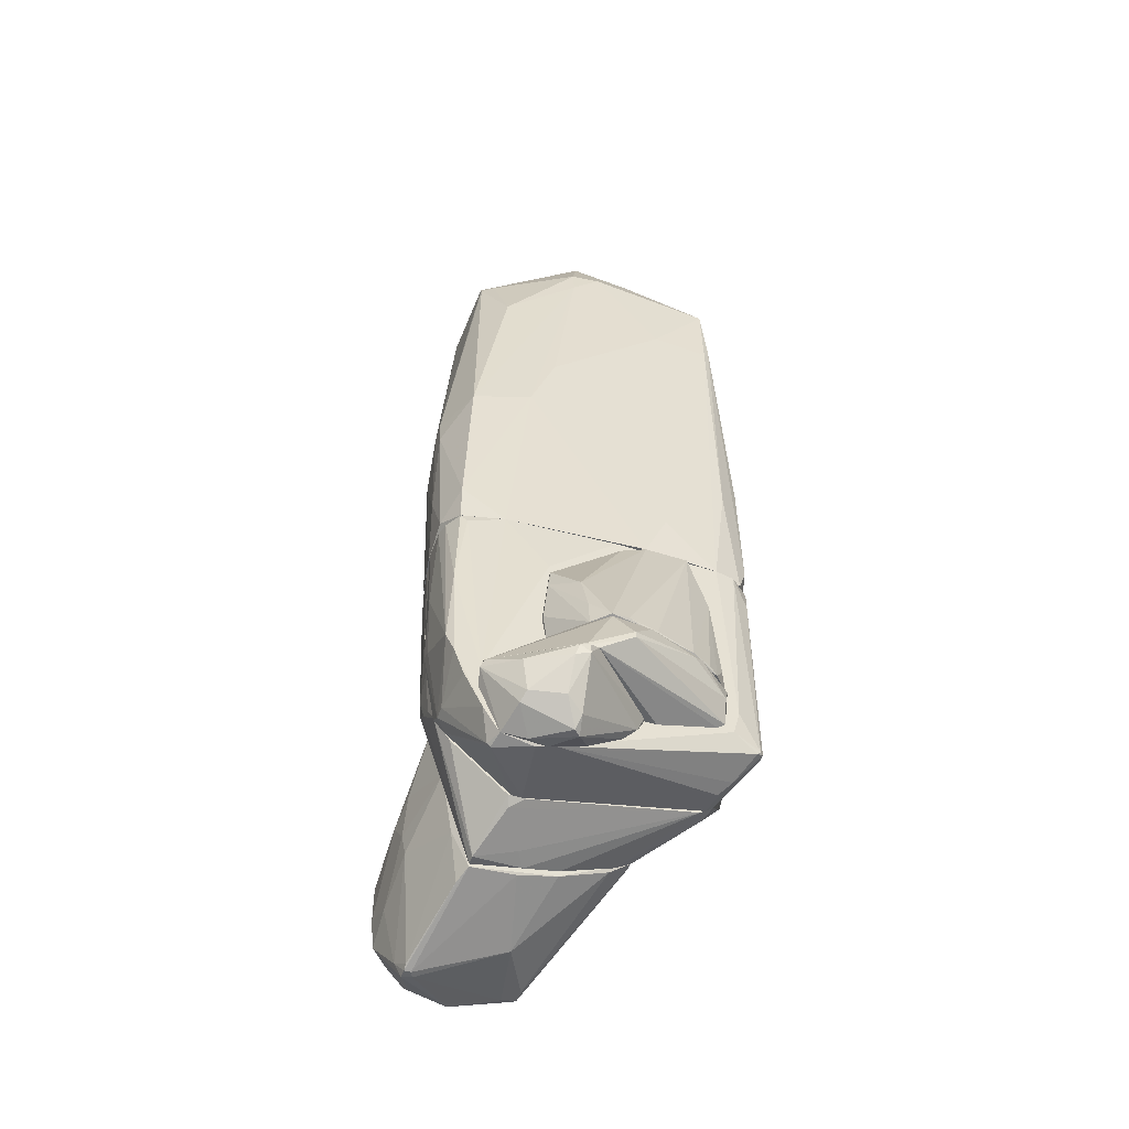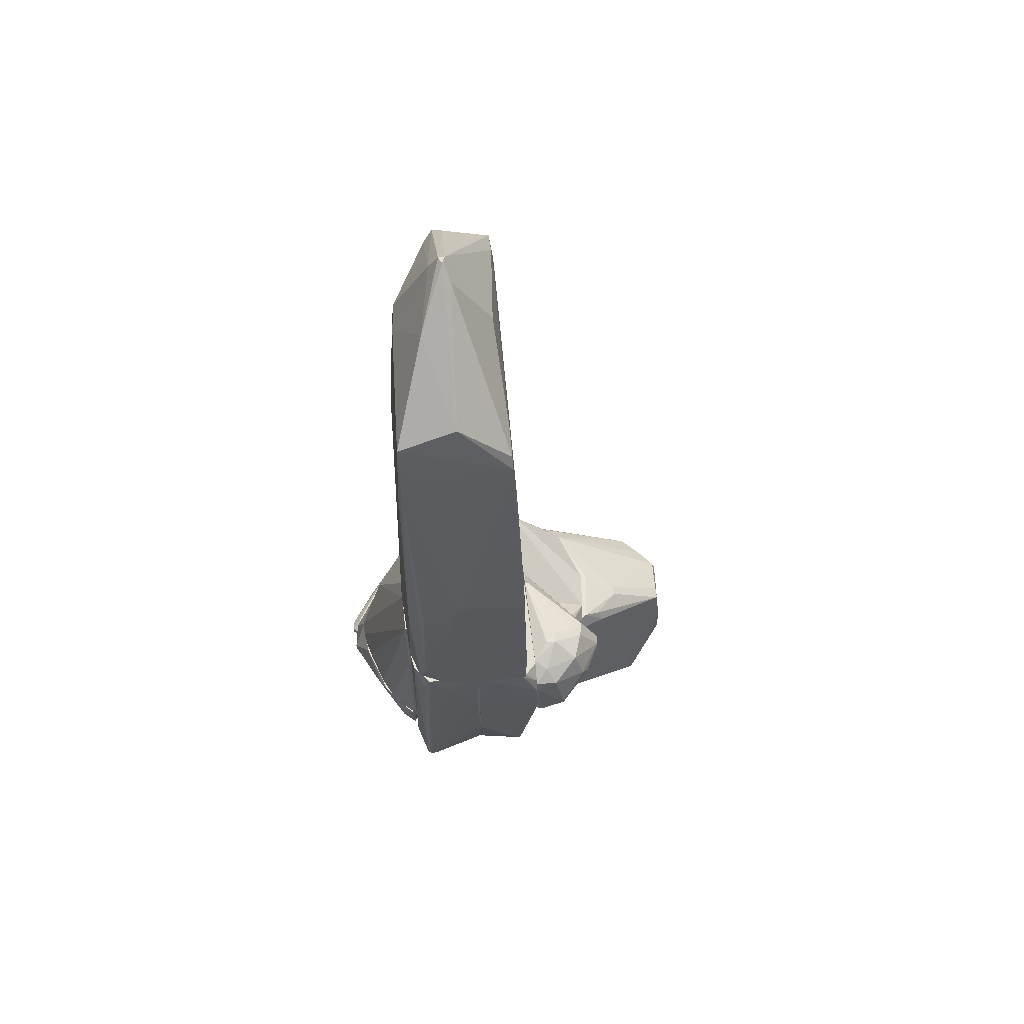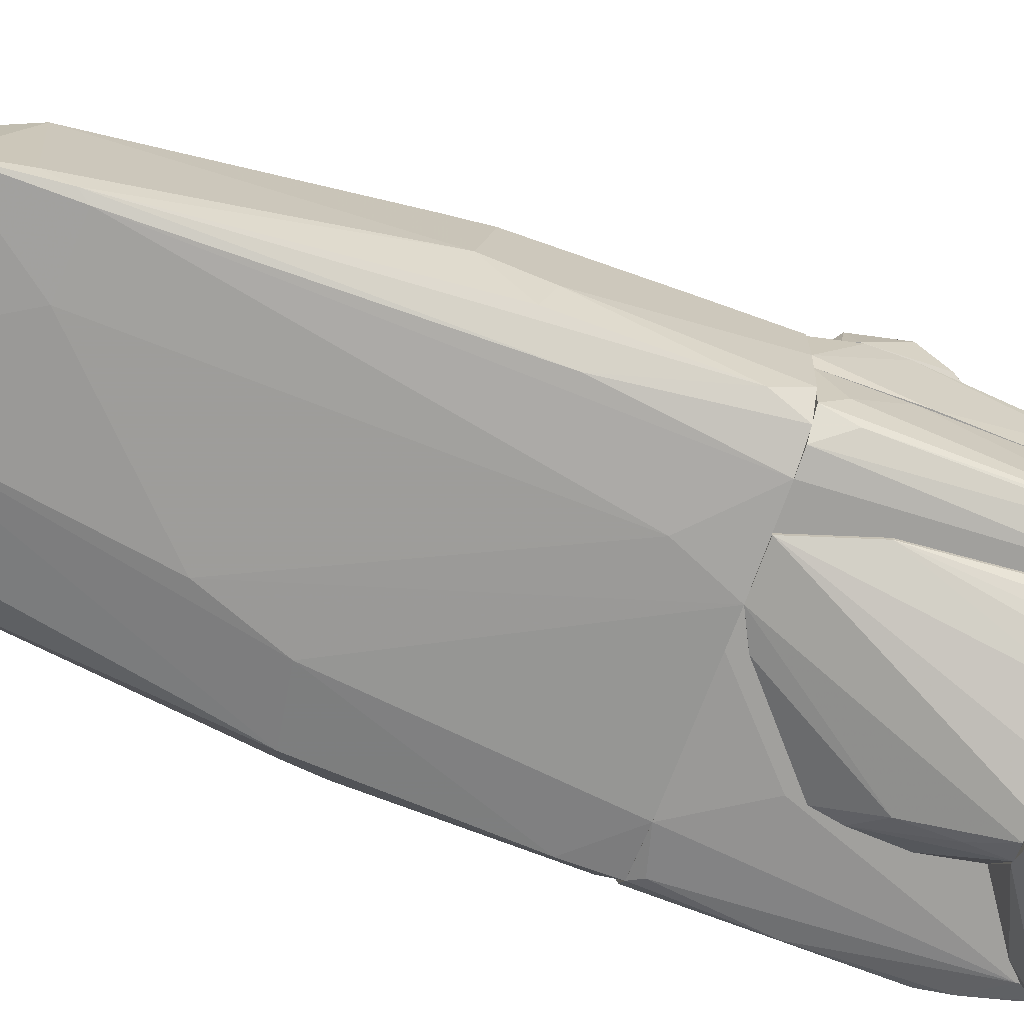
<metadata>
{"format":"obj","ext":"obj","renderer":"f3d","projection":"perspective","resolution":1024,"background":"white","views":[{"elev":-50.8,"azim":160.7,"up":"+Y"},{"elev":60.8,"azim":-96.2,"up":"+Y"},{"elev":-71.6,"azim":-109.9,"up":"+Z"}]}
</metadata>
<code>
o convex_0
v 1.583 4.535 -0.1739
v -2.258 -2.453 0.3348
v -2.212 -2.453 -0.4053
v 2.231 -2.452 0.1499
v -1.795 3.98 0.7515
v 1.583 -2.453 1.076
v -1.795 4.397 -0.8218
v 1.444 -2.453 -0.8681
v 1.861 4.212 0.7978
v 0.009839 6.11 0.01122
v -2.258 -2.453 0.9367
v -1.61 -2.453 -0.9607
v 1.954 0.5103 -0.683
v 0.3797 4.767 -0.683
v -2.212 0.6494 0.8904
v 0.75 1.622 -0.8681
v 2.231 -0.2768 0.6127
v 2.278 0.4172 -0.03506
v -2.165 -0.1837 -0.683
v -0.8693 -1.712 -1.007
v 2.046 -2.452 -0.7293
v -0.1287 4.953 0.6588
v 1.676 3.887 0.8441
v 1.769 4.582 -0.03506
v -2.258 0.372 -0.1276
v -1.702 4.628 0.01102
v 1.907 -2.406 0.9829
v 1.444 3.472 -0.5442
v -1.888 3.795 0.7515
v -2.026 -2.453 -0.8218
v -0.9621 3.286 -0.8681
v 0.1022 6.11 -0.03506
v 1.305 -2.313 1.076
v -0.03634 4.767 -0.7293
v -1.795 3.239 -0.8681
v -0.5452 -2.453 -1.007
v 1.12 0.6494 -0.8681
v 2.231 -2.267 -0.359
v 1.907 3.472 0.8441
v 2.139 -2.452 0.7052
v -1.934 3.239 0.7978
v -2.258 -1.573 0.9367
v 2.046 -1.248 0.8904
v 1.907 3.98 0.7978
v 1.491 4.351 0.7978
v 0.1484 6.062 0.0573
v -0.1753 5.924 0.1034
v -2.165 0.7886 0.8904
v 2.046 -1.85 -0.7293
v -0.6842 5.461 -0.3588
v -2.165 -2.035 -0.7293
v -1.841 -0.6473 -0.9144
v -1.888 3.379 -0.8218
v 2.278 -1.434 0.01122
v 0.3797 4.351 -0.7293
v -2.258 0.1867 0.8904
v -1.888 3.703 -0.683
v 1.63 4.721 0.1036
v 2.278 0.000668 -0.1276
v 0.1484 5.877 -0.1739
v 1.769 4.49 -0.08134
v -2.258 -0.3229 -0.2665
v 2.278 0.325 0.1499
v -1.425 4.165 0.7515
f 22 47 64
f 2 3 6
f 6 3 8
f 4 6 8
f 2 6 11
f 8 3 12
f 4 8 21
f 2 11 25
f 14 1 28
f 25 15 29
f 5 26 29
f 26 7 29
f 12 3 30
f 16 20 31
f 11 6 33
f 6 23 33
f 31 7 34
f 16 31 34
f 20 12 35
f 7 31 35
f 31 20 35
f 8 12 36
f 12 20 36
f 20 16 36
f 8 36 37
f 36 16 37
f 4 21 38
f 23 6 39
f 9 23 39
f 6 27 39
f 6 4 40
f 4 17 40
f 27 6 40
f 5 29 41
f 29 15 41
f 25 11 42
f 11 33 42
f 17 39 43
f 39 27 43
f 40 17 43
f 27 40 43
f 24 9 44
f 18 24 44
f 9 39 44
f 39 17 44
f 23 9 45
f 32 10 46
f 45 9 46
f 22 45 46
f 26 5 47
f 10 26 47
f 46 10 47
f 22 46 47
f 33 23 48
f 23 41 48
f 41 15 48
f 15 42 48
f 42 33 48
f 21 8 49
f 8 37 49
f 37 13 49
f 38 21 49
f 7 26 50
f 26 10 50
f 10 32 50
f 34 7 50
f 30 3 51
f 12 30 52
f 35 12 52
f 30 51 52
f 19 25 53
f 7 35 53
f 51 19 53
f 35 52 53
f 52 51 53
f 17 4 54
f 4 38 54
f 14 28 55
f 28 13 55
f 34 14 55
f 16 34 55
f 13 37 55
f 37 16 55
f 15 25 56
f 25 42 56
f 42 15 56
f 29 7 57
f 25 29 57
f 7 53 57
f 53 25 57
f 9 24 58
f 24 32 58
f 46 9 58
f 32 46 58
f 13 18 59
f 49 13 59
f 38 49 59
f 18 54 59
f 54 38 59
f 1 14 60
f 24 1 60
f 32 24 60
f 14 34 60
f 50 32 60
f 34 50 60
f 18 13 61
f 1 24 61
f 24 18 61
f 28 1 61
f 13 28 61
f 3 2 62
f 2 25 62
f 25 19 62
f 51 3 62
f 19 51 62
f 44 17 63
f 18 44 63
f 17 54 63
f 54 18 63
f 5 41 64
f 41 23 64
f 45 22 64
f 23 45 64
f 47 5 64
o convex_1
v 1.213 -7.081 3.575
v -1.008 -6.294 1.122
v -1.008 -6.294 1.215
v 1.722 -4.536 1.446
v 1.167 -6.988 1.122
v -0.1289 -4.675 2.51
v -0.1753 -7.127 3.251
v 1.306 -5.739 3.806
v -0.8694 -4.536 1.122
v 1.537 -7.59 2.603
v 1.861 -6.294 3.297
v 0.3804 -6.017 3.806
v 1.583 -5.508 1.122
v 0.2413 -7.22 2.233
v 0.5652 -4.536 2.372
v 1.213 -6.803 3.899
v 1.63 -4.536 1.122
v 0.4725 -5.508 3.76
v 1.861 -5.739 3.297
v 1.444 -4.536 1.955
v 1.815 -5.786 2.14
v 0.7503 -7.405 3.343
v -0.7306 -4.536 1.493
v 1.815 -6.757 3.297
v -0.03623 -6.757 1.169
v -0.1753 -4.86 2.603
v 0.334 -6.433 3.806
v 0.4264 -4.814 2.881
v -0.1753 -6.989 3.251
v 1.537 -7.59 2.742
v 1.769 -6.109 2.094
v 1.259 -7.081 1.354
v 1.861 -5.415 2.418
v 1.028 -6.803 3.899
v 1.259 -6.34 3.899
v -0.2216 -4.536 2.279
v -0.8694 -4.536 1.215
v 1.444 -7.59 2.603
v -0.1753 -7.127 3.066
v -0.7306 -6.479 1.169
v 0.5188 -6.896 1.169
v -0.2677 -6.989 3.066
v 0.05618 -7.22 3.205
v -0.1289 -7.127 3.297
v 1.63 -4.536 1.724
v 1.537 -6.757 3.621
v 1.537 -7.544 2.51
v 0.6576 -5.508 3.76
v 1.815 -6.479 2.834
v 1.815 -5.23 1.955
v 1.398 -6.387 1.215
v 0.2877 -4.814 2.881
v 1.306 -5.878 3.852
v 0.843 -6.572 3.899
v 1.398 -7.59 2.696
v 1.63 -7.359 2.788
v 1.583 -5.739 3.575
v 0.05618 -6.711 3.529
f 108 91 122
f 67 66 71
f 66 67 73
f 69 66 73
f 69 73 77
f 68 77 81
f 77 73 81
f 73 79 81
f 81 79 84
f 65 80 86
f 79 73 87
f 66 69 89
f 82 70 90
f 76 82 90
f 72 84 92
f 84 79 92
f 90 87 93
f 80 65 94
f 65 86 94
f 77 85 95
f 74 69 96
f 68 83 97
f 83 75 97
f 75 85 97
f 86 80 98
f 98 80 99
f 79 87 100
f 90 70 100
f 87 90 100
f 73 67 101
f 87 73 101
f 93 87 101
f 69 74 102
f 74 94 102
f 71 66 103
f 66 89 104
f 89 78 104
f 103 66 104
f 78 103 104
f 89 69 105
f 78 89 105
f 69 102 105
f 102 78 105
f 67 71 106
f 71 93 106
f 101 67 106
f 93 101 106
f 71 103 107
f 103 78 107
f 86 98 108
f 98 91 108
f 71 107 108
f 107 86 108
f 68 81 109
f 83 68 109
f 81 84 109
f 84 83 109
f 88 75 110
f 80 94 110
f 94 88 110
f 75 99 110
f 99 80 110
f 74 96 111
f 92 82 112
f 72 92 112
f 85 75 113
f 75 88 113
f 95 85 113
f 77 68 114
f 85 77 114
f 68 97 114
f 97 85 114
f 69 77 115
f 77 95 115
f 96 69 115
f 95 111 115
f 111 96 115
f 70 82 116
f 92 79 116
f 82 92 116
f 79 100 116
f 100 70 116
f 72 112 117
f 112 82 117
f 82 76 118
f 76 91 118
f 91 98 118
f 98 99 118
f 117 82 118
f 99 117 118
f 94 86 119
f 78 102 119
f 102 94 119
f 86 107 119
f 107 78 119
f 94 74 120
f 88 94 120
f 74 111 120
f 111 95 120
f 113 88 120
f 95 113 120
f 75 83 121
f 84 72 121
f 83 84 121
f 99 75 121
f 72 117 121
f 117 99 121
f 76 90 122
f 91 76 122
f 93 71 122
f 90 93 122
f 71 108 122
o convex_2
v 0.5189 -4.628 -1.563
v -1.564 -5.045 -1.007
v -1.564 -5.045 -0.9611
v -1.147 -2.453 -1.007
v 0.9356 -4.443 -0.9611
v -0.1754 -5.045 -1.748
v 0.8428 -5.045 -0.9611
v 0.8428 -3.517 -0.9611
v -1.193 -4.998 -1.378
v -0.5451 -2.453 -1.007
v 0.2875 -4.998 -1.794
v 0.5652 -4.073 -1.424
v -1.425 -3.333 -0.9611
v -0.1754 -2.638 -0.9611
v -0.9155 -4.998 -1.516
v 0.5189 -5.045 -1.609
v 0.8891 -3.841 -1.054
v -1.425 -3.333 -1.007
v -0.1754 -2.638 -1.007
v -1.147 -2.453 -0.9611
v 0.8428 -3.517 -1.007
v -1.471 -4.767 -1.146
v 0.05601 -4.998 -1.794
v -0.3602 -4.998 -1.701
v 0.9356 -4.443 -1.007
v -1.332 -5.045 -1.285
f 144 140 148
f 125 124 128
f 127 125 129
f 125 128 129
f 125 127 130
f 126 132 133
f 133 132 134
f 123 133 134
f 124 125 135
f 125 130 135
f 135 130 136
f 129 128 138
f 128 133 138
f 133 123 138
f 130 127 139
f 123 134 139
f 138 123 139
f 124 135 140
f 135 126 140
f 126 137 140
f 137 131 140
f 134 132 141
f 132 136 141
f 136 130 141
f 132 126 142
f 126 135 142
f 136 132 142
f 135 136 142
f 130 139 143
f 139 134 143
f 134 141 143
f 141 130 143
f 124 140 144
f 126 133 145
f 133 128 145
f 137 126 146
f 128 137 146
f 126 145 146
f 145 128 146
f 127 129 147
f 129 138 147
f 139 127 147
f 138 139 147
f 128 124 148
f 137 128 148
f 131 137 148
f 140 131 148
f 124 144 148
o convex_3
v -1.841 -5.97 -0.4055
v 2.231 -2.453 0.1037
v 2.231 -2.453 -0.313
v -2.212 -2.453 0.15
v -1.61 -2.453 -0.9609
v 1.445 -6.711 -0.9609
v 0.9353 -6.572 0.15
v 1.445 -2.453 -0.8682
v -2.073 -5.738 -0.8219
v -1.795 -5.924 0.15
v 2 -5.599 0.15
v 2.139 -4.951 -0.7293
v -2.165 -2.453 -0.6832
v -1.656 -5.646 -0.9609
v 0.7501 -6.711 -0.9609
v -2.165 -4.582 0.15
v 0.8427 -3.333 -0.9609
v 2.046 -2.453 -0.7293
v 2.185 -2.453 0.15
v 1.722 -5.646 -0.9609
v -1.656 -6.063 0.1037
v 1.537 -6.711 -0.7293
v 2.185 -4.49 0.15
v -2.119 -5.738 -0.6832
v -1.887 -2.453 -0.9146
v 1.907 -5.739 -0.8682
v -2.212 -2.731 -0.4055
v 2 -5.739 -0.2204
v -0.1285 -2.453 -0.9609
v 0.7966 -6.572 0.15
v 2.231 -3.61 -0.08153
v 1.861 -5.878 0.05733
v 2.092 -3.796 -0.7757
v 1.491 -6.757 -0.7293
v -1.703 -6.063 -0.2204
v -1.749 -5.276 -0.9609
v -2.027 -5.785 -0.8219
v -2.212 -3.333 0.1037
v 1.676 -6.341 -0.9609
v 1.954 -2.592 -0.7757
v -2.119 -2.824 -0.7757
v -2.119 -5.738 -0.7757
v 0.9814 -6.757 -0.9146
v 2.185 -2.453 -0.4979
v 2 -5.739 -0.0352
v 2.046 -5.276 -0.8219
v 2.185 -4.582 -0.0352
f 171 193 195
f 150 151 152
f 152 151 153
f 153 151 156
f 155 152 158
f 152 155 159
f 152 153 161
f 153 154 162
f 162 154 163
f 158 152 164
f 154 153 165
f 156 151 166
f 150 152 167
f 152 159 167
f 154 165 168
f 165 156 168
f 158 149 169
f 150 167 171
f 167 159 171
f 149 158 172
f 158 164 172
f 161 153 173
f 152 161 175
f 153 156 177
f 165 153 177
f 156 165 177
f 155 158 178
f 158 169 178
f 151 150 179
f 160 151 179
f 150 171 179
f 159 155 180
f 154 170 182
f 155 178 182
f 180 155 182
f 170 180 182
f 149 163 183
f 169 149 183
f 163 169 183
f 153 162 184
f 162 157 184
f 173 153 184
f 157 173 184
f 157 162 185
f 162 163 185
f 163 149 185
f 164 152 186
f 152 175 186
f 154 168 187
f 170 154 187
f 176 170 187
f 174 176 187
f 156 166 188
f 168 156 188
f 166 181 188
f 181 168 188
f 161 173 189
f 173 157 189
f 149 172 190
f 172 164 190
f 175 161 190
f 157 185 190
f 185 149 190
f 164 186 190
f 186 175 190
f 189 157 190
f 161 189 190
f 163 154 191
f 169 163 191
f 178 169 191
f 154 182 191
f 182 178 191
f 151 160 192
f 166 151 192
f 160 181 192
f 181 166 192
f 171 159 193
f 170 176 193
f 176 160 193
f 159 180 193
f 180 170 193
f 160 176 194
f 176 174 194
f 181 160 194
f 168 181 194
f 187 168 194
f 174 187 194
f 160 179 195
f 179 171 195
f 193 160 195
o convex_4
v -0.03673 -6.711 1.122
v 0.8893 -2.453 0.4278
v 0.8893 -2.453 0.15
v -2.258 -2.453 0.3352
v 0.9816 -6.572 0.15
v 1.768 -2.453 1.029
v -2.212 -2.731 1.122
v -1.795 -5.924 0.15
v 2.046 -5.322 0.289
v 1.167 -6.942 1.122
v -2.212 -5.183 0.8442
v 2.185 -2.453 0.15
v -2.212 -2.453 0.15
v 1.629 -4.675 1.122
v -1.008 -6.294 1.122
v 2.046 -4.998 0.7053
v -2.258 -2.453 0.8904
v 2 -5.553 0.15
v 1.491 -2.962 1.122
v -2.165 -4.628 0.15
v -2.304 -3.379 1.122
v 2.139 -2.453 0.6591
v -1.61 -6.063 0.15
v 1.167 -6.942 0.983
v -1.98 -2.546 1.122
v 2.185 -4.073 0.1964
v 1.583 -5.646 1.122
v -2.212 -3.934 1.122
v 1.815 -3.055 1.029
v 1.583 -2.453 1.076
v 0.9354 -6.664 0.289
v 0.4726 -6.85 1.076
v -1.702 -6.016 0.3352
v 1.768 -5.877 0.15
v -2.212 -5.044 0.6591
v -0.7768 -6.433 1.122
v 2.139 -4.766 0.15
v 2.139 -3.008 0.6591
v 2.046 -5.229 0.4741
v 2.093 -4.905 0.5667
v 2.185 -2.453 0.3815
v -2.212 -3.471 0.15
v -2.304 -2.962 1.122
v 0.6111 -6.803 0.8442
v -2.212 -2.453 0.9368
v -0.3602 -2.639 1.122
v 0.7499 -6.572 0.15
f 226 218 242
f 197 198 199
f 198 200 203
f 202 196 205
f 198 197 207
f 200 198 207
f 199 198 208
f 198 203 208
f 202 205 209
f 196 202 210
f 197 199 212
f 200 207 213
f 209 201 214
f 202 209 214
f 208 203 215
f 210 202 216
f 197 201 217
f 203 200 218
f 213 205 219
f 202 214 220
f 209 205 222
f 205 211 222
f 206 210 223
f 210 216 223
f 216 206 223
f 201 209 224
f 217 201 224
f 209 222 224
f 222 211 224
f 201 197 225
f 214 201 225
f 200 219 226
f 205 196 227
f 196 218 227
f 219 205 227
f 206 203 228
f 210 206 228
f 203 218 228
f 200 213 229
f 219 200 229
f 213 219 229
f 203 206 230
f 215 203 230
f 206 216 230
f 196 210 231
f 218 196 231
f 210 228 231
f 228 218 231
f 213 207 232
f 204 213 232
f 207 221 232
f 217 224 233
f 224 211 233
f 211 205 234
f 205 213 234
f 213 204 234
f 204 232 235
f 232 221 235
f 233 211 235
f 221 233 235
f 211 234 235
f 234 204 235
f 207 197 236
f 197 217 236
f 221 207 236
f 233 221 236
f 217 233 236
f 199 208 237
f 208 215 237
f 216 199 237
f 215 230 237
f 230 216 237
f 212 199 238
f 202 212 238
f 216 202 238
f 199 216 238
f 218 226 239
f 226 219 239
f 219 227 239
f 227 218 239
f 197 212 240
f 212 202 240
f 202 220 240
f 225 197 240
f 220 225 240
f 220 214 241
f 214 225 241
f 225 220 241
f 218 200 242
f 200 226 242
o convex_5
v 1.63 -4.489 1.678
v -0.03644 -4.536 1.122
v -0.03644 -4.536 2.233
v 1.306 -3.564 1.122
v 1.63 -4.536 1.122
v -0.03644 -4.073 1.215
v 0.5654 -4.489 2.279
v 1.445 -4.536 1.955
v 1.398 -3.564 1.168
v -0.03644 -4.489 2.233
v 1.676 -4.258 1.168
v -0.03644 -4.073 1.122
v 1.445 -4.489 1.955
v 1.306 -3.564 1.168
f 252 249 256
f 245 244 247
f 244 246 247
f 244 245 248
f 247 243 250
f 245 247 250
f 249 245 250
f 248 245 252
f 245 249 252
f 243 247 253
f 247 246 253
f 246 251 253
f 251 243 253
f 246 244 254
f 244 248 254
f 248 246 254
f 249 250 255
f 250 243 255
f 243 251 255
f 251 249 255
f 246 248 256
f 251 246 256
f 249 251 256
f 248 252 256
o convex_6
v 1.769 -6.109 -1.054
v 0.6583 -6.109 -2.025
v 0.6583 -5.97 -2.025
v -0.4067 -5.924 -0.961
v 0.5656 -6.85 -1.331
v 1.444 -6.711 -0.961
v 1.722 -5.878 -0.961
v 1.306 -6.526 -1.563
v 1.769 -5.878 -1.285
v 0.334 -6.572 -0.961
v 0.5193 -5.878 -1.933
v -0.4067 -5.878 -1.007
v 0.6119 -6.711 -1.563
v 1.398 -6.109 -1.655
v -0.3141 -6.109 -1.007
v 1.352 -6.618 -1.424
v 0.8427 -6.757 -0.961
v 1.815 -5.97 -1.239
v 0.8427 -6.156 -1.979
v 0.6583 -6.85 -1.424
v 0.8427 -6.572 -1.701
v 0.7963 -6.017 -2.025
v -0.1288 -6.295 -0.961
v 1.12 -6.803 -1.054
v 0.7963 -5.878 -1.886
f 265 278 281
f 260 262 263
f 262 257 263
f 262 260 266
f 259 258 267
f 263 265 267
f 260 263 268
f 267 258 268
f 263 267 268
f 260 268 271
f 268 258 271
f 269 261 271
f 258 269 271
f 266 261 273
f 262 266 273
f 257 262 274
f 263 257 274
f 265 263 274
f 264 270 274
f 270 265 274
f 262 272 274
f 272 264 274
f 270 264 275
f 261 269 276
f 264 272 276
f 269 258 277
f 258 275 277
f 275 264 277
f 276 269 277
f 264 276 277
f 258 259 278
f 265 270 278
f 275 258 278
f 270 275 278
f 266 260 279
f 261 266 279
f 260 271 279
f 271 261 279
f 272 262 280
f 273 261 280
f 262 273 280
f 261 276 280
f 276 272 280
f 259 267 281
f 267 265 281
f 278 259 281
o convex_7
v 1.537 -5.508 -1.007
v 0.05676 -5.554 -1.979
v -1.518 -5.6 -1.007
v -1.564 -5.045 -1.053
v 0.2873 -5.045 -1.794
v 1.769 -5.878 -1.239
v 0.8429 -5.045 -0.9609
v 0.6577 -5.878 -1.933
v -0.5918 -5.878 -0.9609
v 1.722 -5.878 -0.9609
v -0.9156 -5.137 -1.563
v -1.564 -5.045 -0.9609
v 0.5188 -5.878 -1.933
v -0.2674 -5.045 -1.748
v 0.5651 -5.045 -1.563
v -1.471 -5.323 -1.192
v 1.769 -5.832 -1.239
v 0.05676 -5.461 -1.979
v -1.425 -5.646 -0.9609
v 0.6577 -5.832 -1.933
v -1.055 -5.045 -1.47
v 1.722 -5.693 -0.9609
f 291 298 303
f 286 285 288
f 289 287 290
f 290 287 291
f 288 290 291
f 285 284 293
f 288 285 293
f 290 288 293
f 284 283 294
f 283 289 294
f 289 290 294
f 285 286 295
f 288 282 296
f 286 288 296
f 283 284 297
f 284 285 297
f 292 283 297
f 287 289 298
f 291 287 298
f 286 296 298
f 296 282 298
f 289 283 299
f 283 292 299
f 295 286 299
f 292 295 299
f 293 284 300
f 290 293 300
f 284 294 300
f 294 290 300
f 286 298 301
f 298 289 301
f 289 299 301
f 299 286 301
f 285 295 302
f 295 292 302
f 297 285 302
f 292 297 302
f 282 288 303
f 288 291 303
f 298 282 303
o convex_8
v -0.5457 -4.026 1.862
v -1.795 -4.073 1.122
v -1.795 -4.026 1.122
v -0.03644 -4.026 1.122
v -0.03644 -4.536 2.233
v -0.03644 -4.536 1.122
v -0.9619 -4.536 1.122
v -0.3143 -4.536 2.186
v -0.7308 -4.026 1.862
v -1.703 -4.026 1.261
v -1.425 -4.304 1.168
v -0.03644 -4.489 2.233
f 312 311 315
f 305 306 307
f 306 304 307
f 305 307 309
f 307 308 309
f 305 309 310
f 309 308 310
f 310 308 311
f 304 306 312
f 311 312 313
f 306 305 313
f 305 311 313
f 312 306 313
f 305 310 314
f 311 305 314
f 310 311 314
f 307 304 315
f 308 307 315
f 311 308 315
f 304 312 315
o convex_9
v -2.304 -3.749 1.215
v -1.518 -2.453 1.492
v -1.332 -2.638 1.862
v -0.08273 -4.026 1.122
v -1.332 -3.378 2.279
v -0.4069 -2.638 1.122
v -2.258 -2.777 1.122
v -0.592 -4.026 1.862
v -1.98 -3.101 1.955
v -2.166 -3.98 1.122
v -0.08273 -2.962 1.168
v -2.351 -3.424 1.585
v -1.286 -3.193 2.279
v -1.888 -2.684 1.816
v -1.934 -2.545 1.122
v -1.24 -2.731 2.001
v -0.7772 -4.026 1.862
v -2.258 -2.823 1.446
v -2.166 -3.98 1.168
v -1.841 -4.026 1.122
v -0.08273 -4.026 1.215
v -1.425 -3.193 2.279
v -1.888 -3.24 2.048
v -1.656 -2.453 1.354
v -0.5456 -3.934 1.816
v -2.304 -2.916 1.122
v -0.4069 -2.638 1.168
v -1.471 -2.684 1.955
v -2.027 -3.424 1.816
v -1.656 -2.453 1.492
v -2.073 -2.638 1.307
f 345 330 346
f 321 319 322
f 322 319 325
f 319 321 326
f 320 323 328
f 321 322 330
f 328 326 331
f 319 323 332
f 323 320 332
f 327 324 333
f 324 329 333
f 316 325 334
f 327 316 334
f 332 320 334
f 332 334 335
f 325 319 335
f 319 332 335
f 334 325 335
f 323 319 336
f 319 326 336
f 320 328 337
f 329 324 337
f 328 331 337
f 324 327 338
f 320 337 338
f 337 324 338
f 317 321 339
f 321 330 339
f 328 323 340
f 326 328 340
f 323 336 340
f 336 326 340
f 325 316 341
f 322 325 341
f 316 327 341
f 333 322 341
f 327 333 341
f 317 318 342
f 321 317 342
f 326 321 342
f 318 331 342
f 331 326 342
f 331 318 343
f 329 337 343
f 337 331 343
f 327 334 344
f 334 320 344
f 320 338 344
f 338 327 344
f 318 317 345
f 317 339 345
f 339 330 345
f 343 318 345
f 329 343 345
f 330 322 346
f 322 333 346
f 333 329 346
f 329 345 346

</code>
